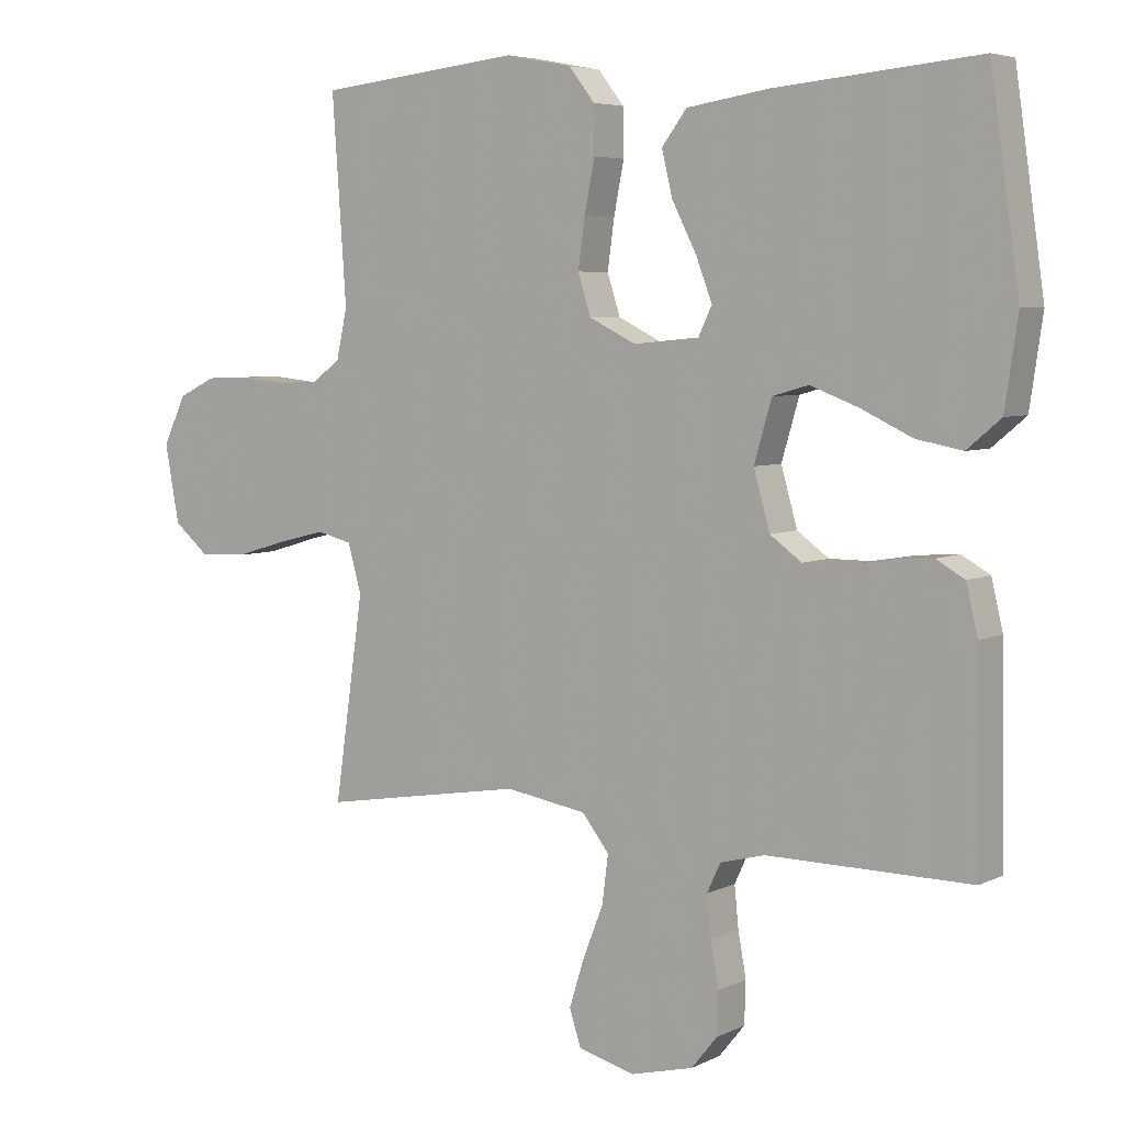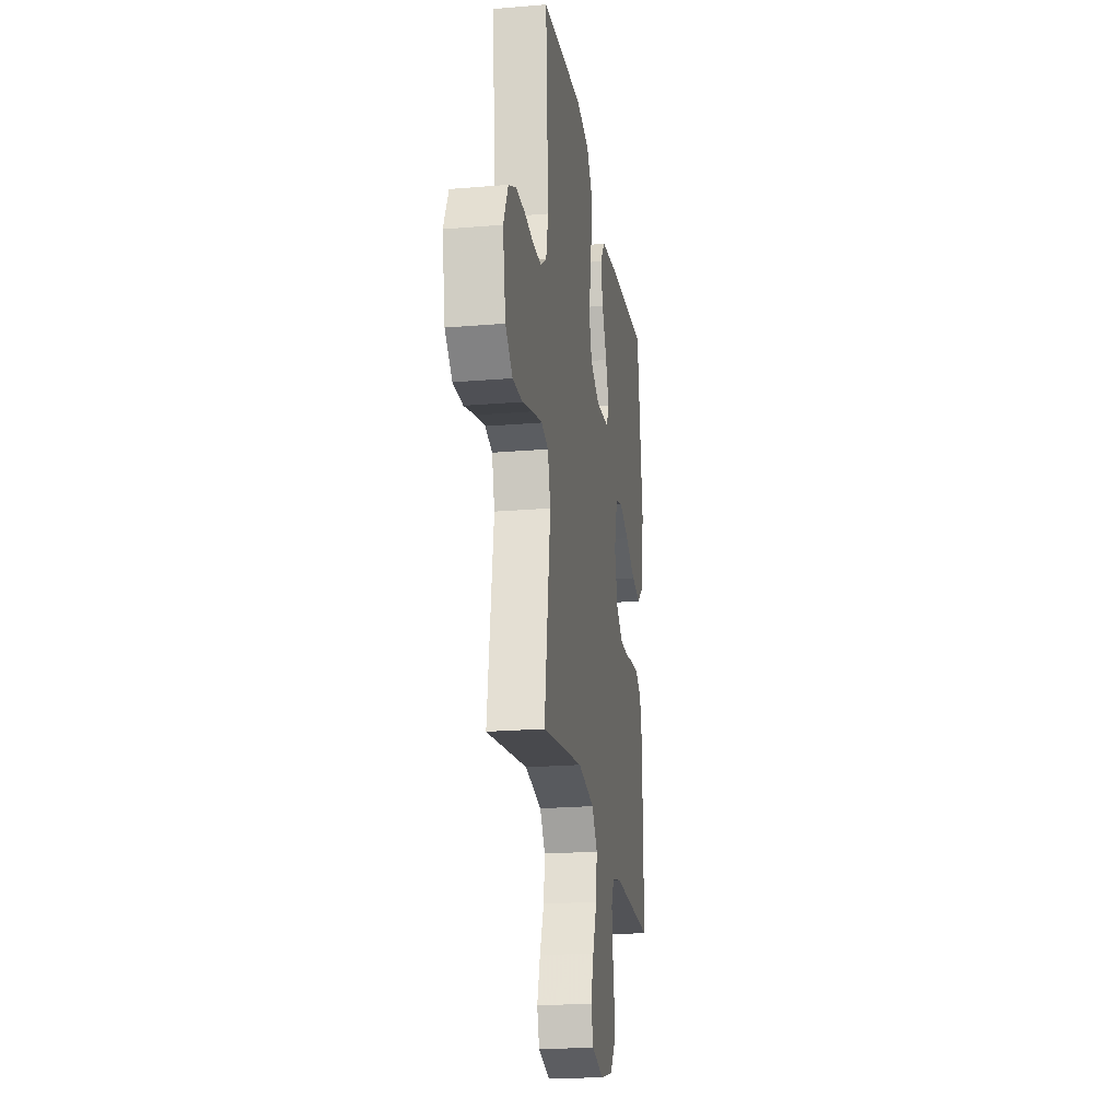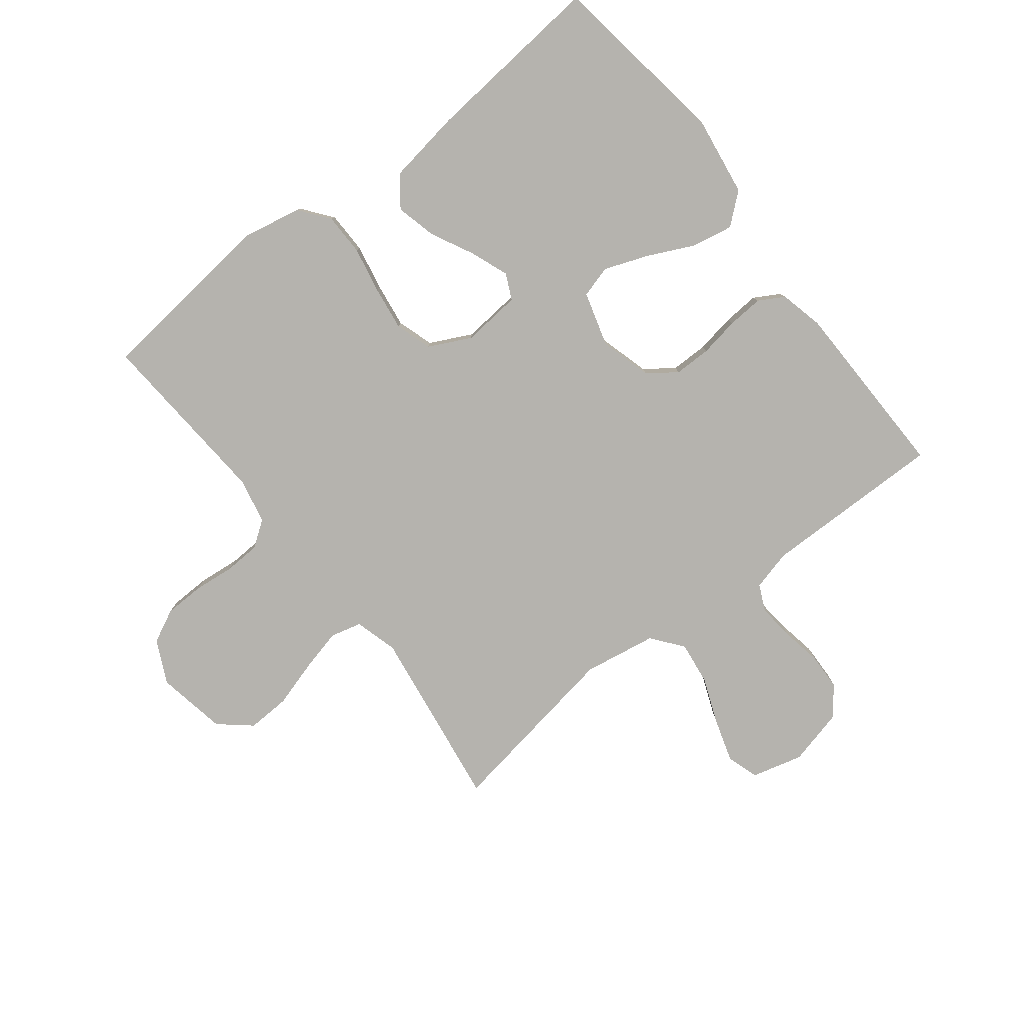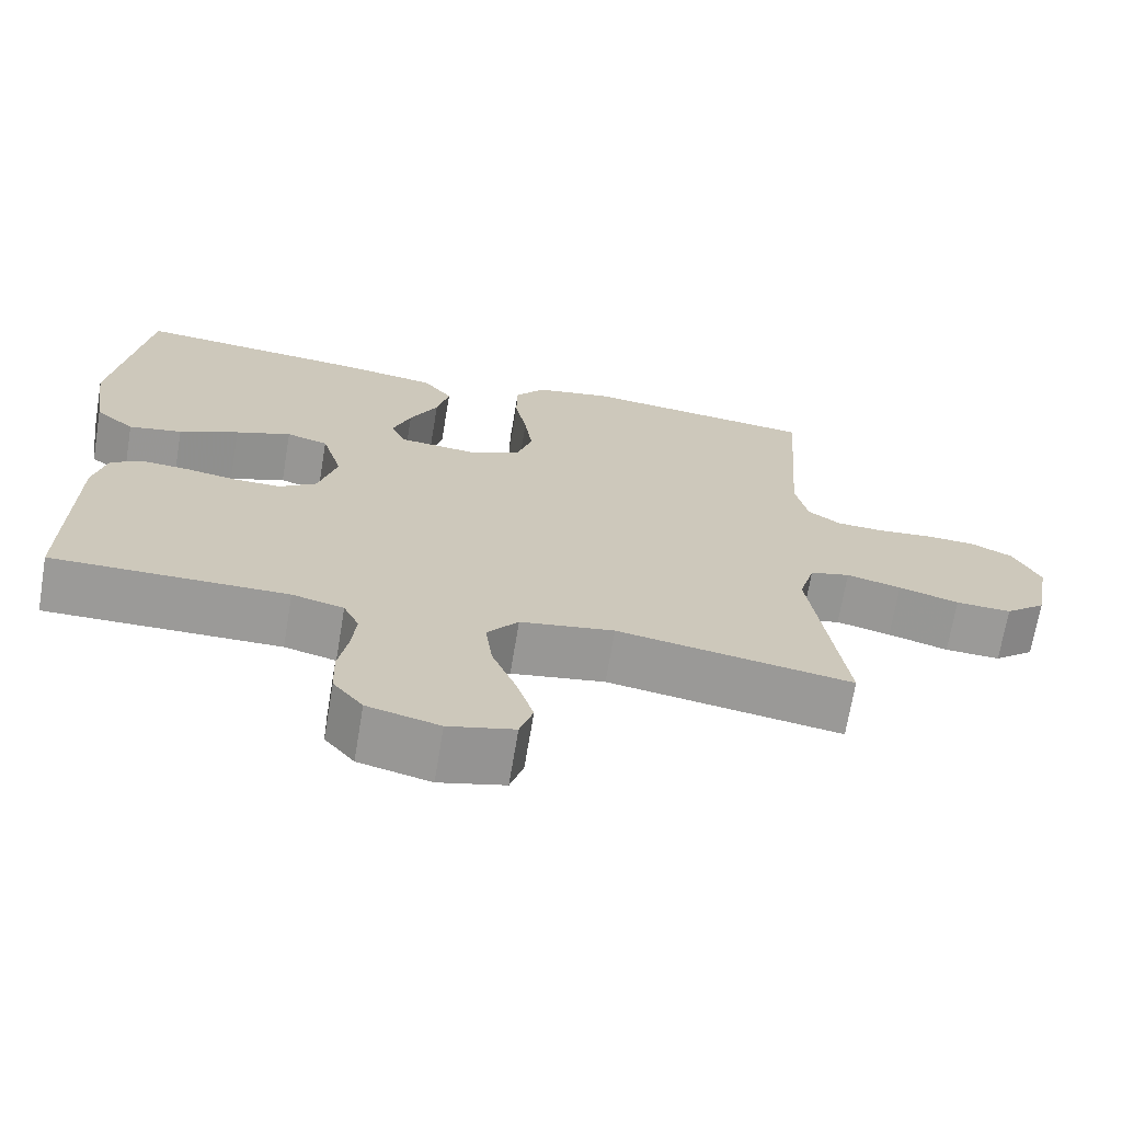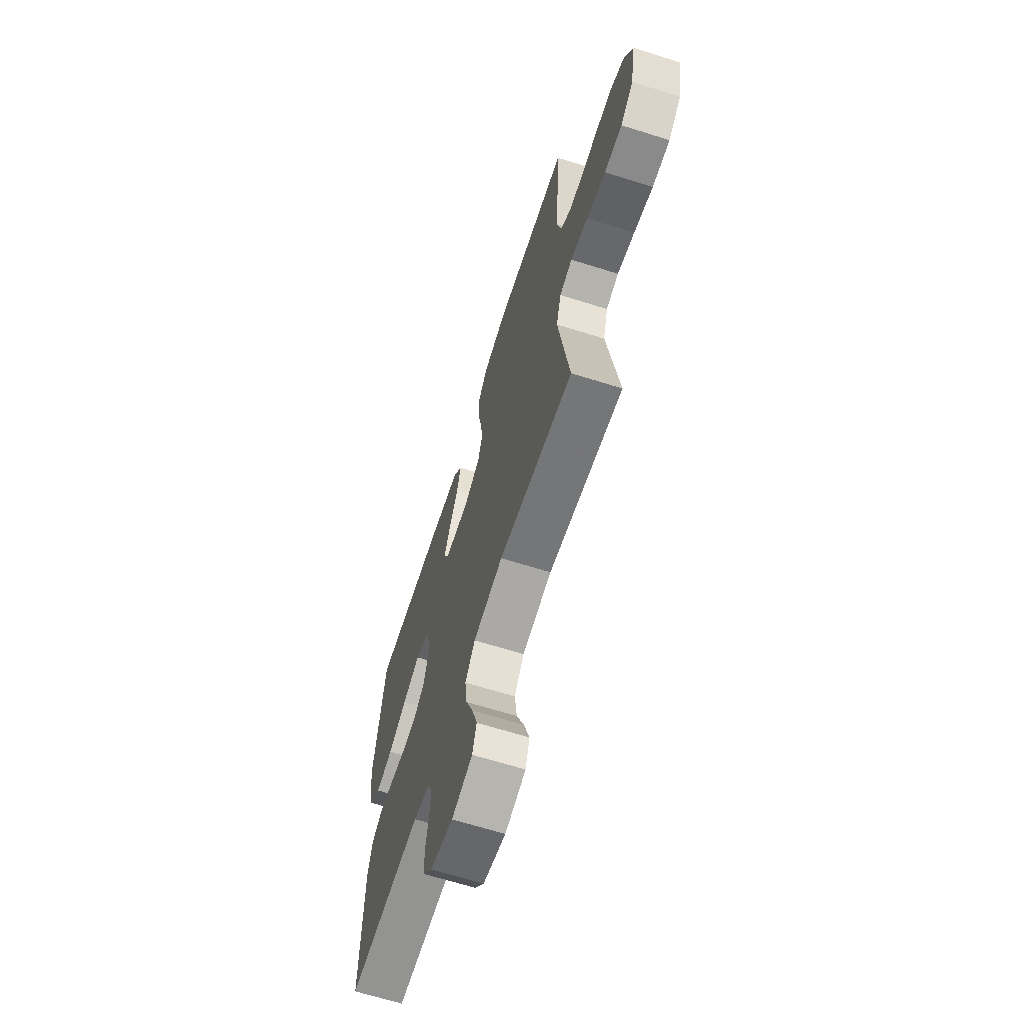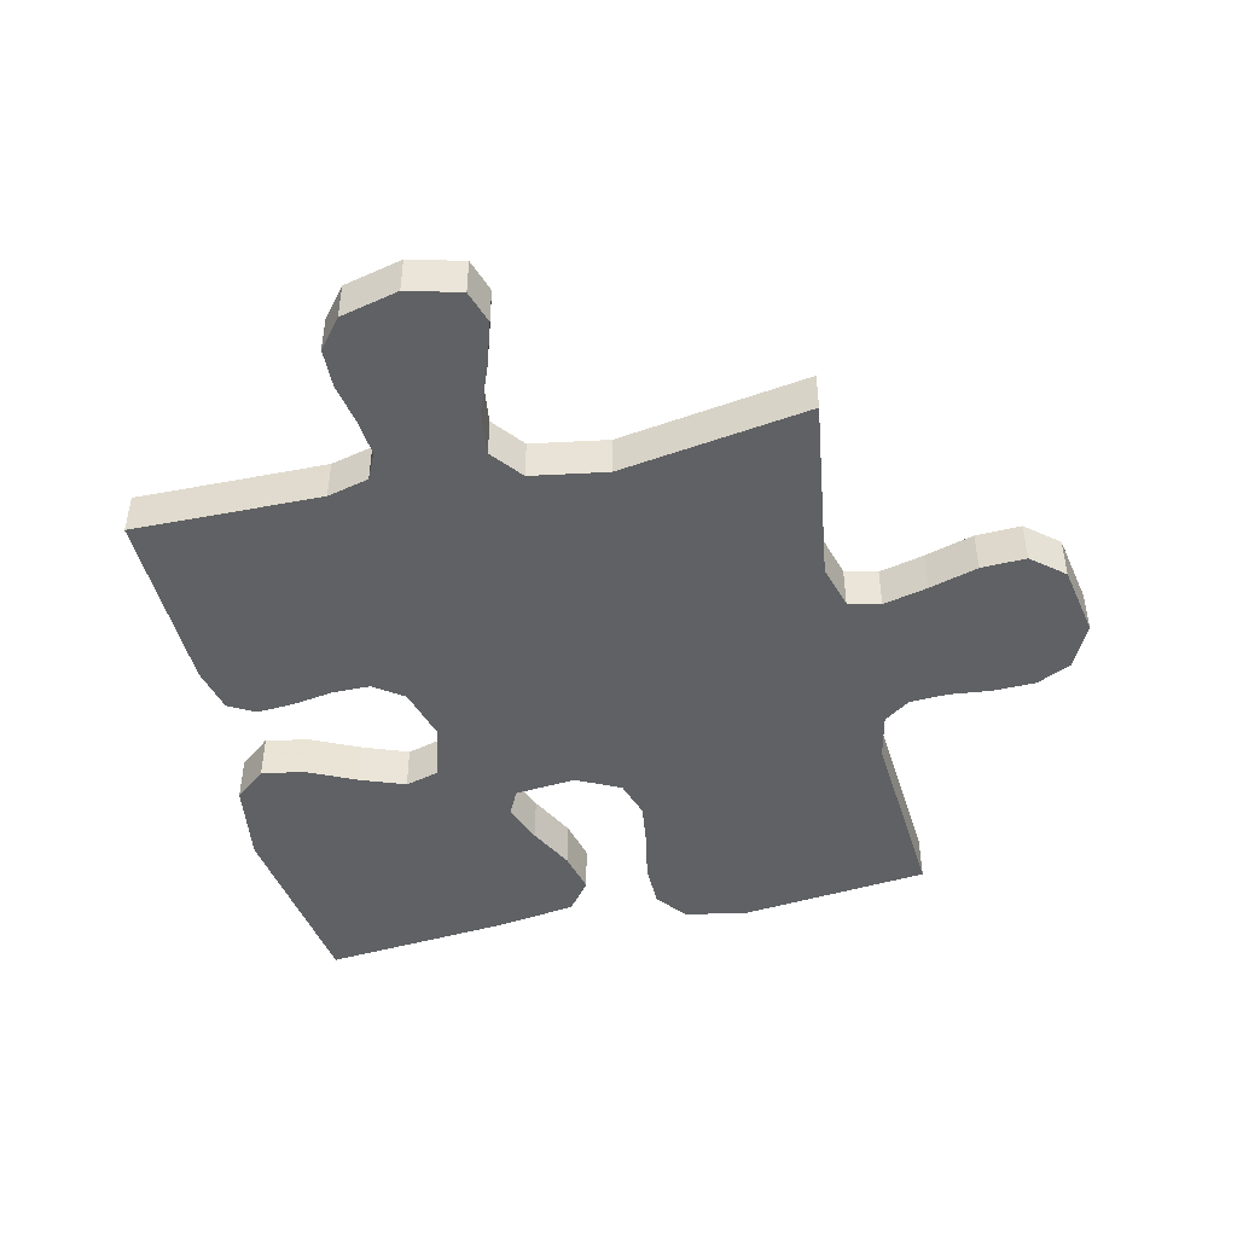
<metadata>
{"format":"obj","ext":"obj","renderer":"f3d","projection":"perspective","resolution":1024,"background":"white","views":[{"elev":5.3,"azim":34.4,"up":"+Z"},{"elev":-21.7,"azim":-81.6,"up":"+Z"},{"elev":-79.9,"azim":37.9,"up":"+Y"},{"elev":-69.4,"azim":170.5,"up":"+Z"},{"elev":-66.0,"azim":-107.6,"up":"+Z"},{"elev":-46.2,"azim":-167.1,"up":"+Y"}]}
</metadata>
<code>
v -0.5 0.07 -0.5
v -0.457 0.07 -0.2
v -0.477 0.07 -0.129
v -0.528 0.07 -0.116
v -0.598 0.07 -0.133
v -0.675 0.07 -0.156
v -0.746 0.07 -0.159
v -0.798 0.07 -0.115
v -0.819 0.07 0
v -0.785 0.07 0.071
v -0.73 0.07 0.098
v -0.664 0.07 0.1
v -0.597 0.07 0.093
v -0.537 0.07 0.096
v -0.495 0.07 0.126
v -0.479 0.07 0.2
v -0.5 0.07 0.5
v -0.2 0.07 0.533
v -0.102 0.07 0.514
v -0.064 0.07 0.465
v -0.063 0.07 0.396
v -0.078 0.07 0.32
v -0.088 0.07 0.247
v -0.069 0.07 0.187
v 0 0.07 0.153
v 0.097 0.07 0.162
v 0.117 0.07 0.204
v 0.093 0.07 0.267
v 0.057 0.07 0.338
v 0.041 0.07 0.404
v 0.078 0.07 0.453
v 0.2 0.07 0.472
v 0.5 0.07 0.5
v 0.543 0.07 0.2
v 0.524 0.07 0.07
v 0.474 0.07 0.028
v 0.406 0.07 0.041
v 0.33 0.07 0.077
v 0.259 0.07 0.104
v 0.206 0.07 0.089
v 0.18 0.07 0
v 0.204 0.07 -0.085
v 0.251 0.07 -0.119
v 0.312 0.07 -0.119
v 0.377 0.07 -0.108
v 0.436 0.07 -0.104
v 0.478 0.07 -0.128
v 0.495 0.07 -0.2
v 0.5 0.07 -0.5
v 0.2 0.07 -0.497
v 0.134 0.07 -0.514
v 0.114 0.07 -0.557
v 0.12 0.07 -0.617
v 0.132 0.07 -0.683
v 0.13 0.07 -0.745
v 0.092 0.07 -0.792
v 0 0.07 -0.815
v -0.084 0.07 -0.793
v -0.101 0.07 -0.74
v -0.079 0.07 -0.669
v -0.049 0.07 -0.593
v -0.04 0.07 -0.522
v -0.08 0.07 -0.471
v -0.2 0.07 -0.451
v -0.5 0 -0.5
v -0.457 0 -0.2
v -0.477 0 -0.129
v -0.528 0 -0.116
v -0.598 0 -0.133
v -0.675 0 -0.156
v -0.746 0 -0.159
v -0.798 0 -0.115
v -0.819 0 0
v -0.785 0 0.071
v -0.73 0 0.098
v -0.664 0 0.1
v -0.597 0 0.093
v -0.537 0 0.096
v -0.495 0 0.126
v -0.479 0 0.2
v -0.5 0 0.5
v -0.2 0 0.533
v -0.102 0 0.514
v -0.064 0 0.465
v -0.063 0 0.396
v -0.078 0 0.32
v -0.088 0 0.247
v -0.069 0 0.187
v 0 0 0.153
v 0.097 0 0.162
v 0.117 0 0.204
v 0.093 0 0.267
v 0.057 0 0.338
v 0.041 0 0.404
v 0.078 0 0.453
v 0.2 0 0.472
v 0.5 0 0.5
v 0.543 0 0.2
v 0.524 0 0.07
v 0.474 0 0.028
v 0.406 0 0.041
v 0.33 0 0.077
v 0.259 0 0.104
v 0.206 0 0.089
v 0.18 0 0
v 0.204 0 -0.085
v 0.251 0 -0.119
v 0.312 0 -0.119
v 0.377 0 -0.108
v 0.436 0 -0.104
v 0.478 0 -0.128
v 0.495 0 -0.2
v 0.5 0 -0.5
v 0.2 0 -0.497
v 0.134 0 -0.514
v 0.114 0 -0.557
v 0.12 0 -0.617
v 0.132 0 -0.683
v 0.13 0 -0.745
v 0.092 0 -0.792
v 0 0 -0.815
v -0.084 0 -0.793
v -0.101 0 -0.74
v -0.079 0 -0.669
v -0.049 0 -0.593
v -0.04 0 -0.522
v -0.08 0 -0.471
v -0.2 0 -0.451
f 59 60 61
f 58 59 61
f 57 58 61
f 56 57 61
f 55 56 61
f 54 55 61
f 53 54 61
f 52 53 61 62
f 51 52 62 63
f 48 49 50
f 47 48 50
f 46 47 50
f 45 46 50
f 44 45 50
f 50 51 63
f 44 50 63
f 43 44 63
f 36 37 38
f 35 36 38
f 34 35 38
f 33 34 38
f 32 33 38
f 31 32 38
f 30 31 38
f 29 30 38
f 28 29 38
f 27 28 38 39
f 26 27 39 40
f 20 21 22
f 19 20 22
f 18 19 22
f 17 18 22
f 16 17 22
f 15 16 22 23
f 14 15 23 24
f 11 12 13
f 10 11 13
f 9 10 13
f 8 9 13
f 7 8 13
f 6 7 13
f 5 6 13
f 4 5 13 14
f 14 24 25
f 4 14 25
f 3 4 25
f 64 1 2
f 64 2 3
f 63 64 3
f 43 63 3
f 42 43 3
f 3 25 26
f 42 3 26
f 41 42 26
f 26 40 41
f 125 124 123
f 125 123 122
f 125 122 121
f 125 121 120
f 125 120 119
f 125 119 118
f 125 118 117
f 126 125 117 116
f 127 126 116 115
f 114 113 112
f 114 112 111
f 114 111 110
f 114 110 109
f 114 109 108
f 127 115 114
f 127 114 108
f 127 108 107
f 102 101 100
f 102 100 99
f 102 99 98
f 102 98 97
f 102 97 96
f 102 96 95
f 102 95 94
f 102 94 93
f 102 93 92
f 103 102 92 91
f 104 103 91 90
f 86 85 84
f 86 84 83
f 86 83 82
f 86 82 81
f 86 81 80
f 87 86 80 79
f 88 87 79 78
f 77 76 75
f 77 75 74
f 77 74 73
f 77 73 72
f 77 72 71
f 77 71 70
f 77 70 69
f 78 77 69 68
f 89 88 78
f 89 78 68
f 89 68 67
f 66 65 128
f 67 66 128
f 67 128 127
f 67 127 107
f 67 107 106
f 90 89 67
f 90 67 106
f 90 106 105
f 105 104 90
f 1 65 66 2
f 2 66 67 3
f 3 67 68 4
f 4 68 69 5
f 5 69 70 6
f 6 70 71 7
f 7 71 72 8
f 8 72 73 9
f 9 73 74 10
f 10 74 75 11
f 11 75 76 12
f 12 76 77 13
f 13 77 78 14
f 14 78 79 15
f 15 79 80 16
f 16 80 81 17
f 17 81 82 18
f 18 82 83 19
f 19 83 84 20
f 20 84 85 21
f 21 85 86 22
f 22 86 87 23
f 23 87 88 24
f 24 88 89 25
f 25 89 90 26
f 26 90 91 27
f 27 91 92 28
f 28 92 93 29
f 29 93 94 30
f 30 94 95 31
f 31 95 96 32
f 32 96 97 33
f 33 97 98 34
f 34 98 99 35
f 35 99 100 36
f 36 100 101 37
f 37 101 102 38
f 38 102 103 39
f 39 103 104 40
f 40 104 105 41
f 41 105 106 42
f 42 106 107 43
f 43 107 108 44
f 44 108 109 45
f 45 109 110 46
f 46 110 111 47
f 47 111 112 48
f 48 112 113 49
f 49 113 114 50
f 50 114 115 51
f 51 115 116 52
f 52 116 117 53
f 53 117 118 54
f 54 118 119 55
f 55 119 120 56
f 56 120 121 57
f 57 121 122 58
f 58 122 123 59
f 59 123 124 60
f 60 124 125 61
f 61 125 126 62
f 62 126 127 63
f 63 127 128 64
f 64 128 65 1

</code>
